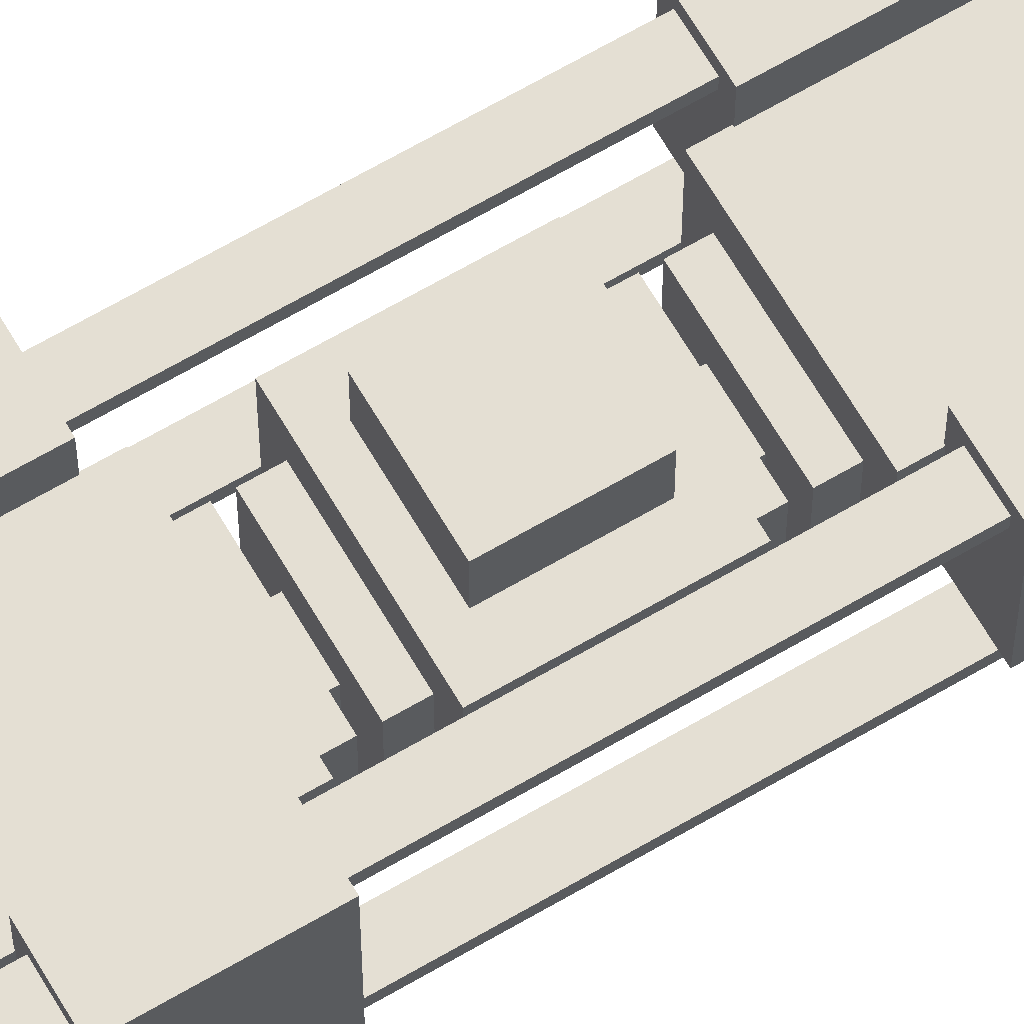
<metadata>
{"format":"obj","ext":"obj","renderer":"f3d","projection":"perspective","resolution":1024,"background":"white","views":[{"elev":66.6,"azim":-120.4,"up":"+Y"}]}
</metadata>
<code>
o cube.068
v -0.5 0.625 4.125
v -0.5 0.625 -4.25
v -0.5 0.5625 4.125
v -0.5 0.5625 -4.25
v -0.6875 0.625 -4.25
v -0.6875 0.625 4.125
v -0.6875 0.5625 -4.25
v -0.6875 0.5625 4.125
v 0.3125 1.062 0.5
v 0.3125 1.062 -0.5
v 0.3125 0.4375 0.5
v 0.3125 0.4375 -0.5
v -0.3125 1.062 -0.5
v -0.3125 1.062 0.5
v -0.3125 0.4375 -0.5
v -0.3125 0.4375 0.5
v 0.4375 1.25 0.375
v 0.4375 1.25 -0.375
v 0.4375 0.75 0.375
v 0.4375 0.75 -0.375
v -0.4375 1.25 -0.375
v -0.4375 1.25 0.375
v -0.4375 0.75 -0.375
v -0.4375 0.75 0.375
v 0.3125 1.062 2.75
v 0.3125 1.062 1.75
v 0.3125 0.4375 2.75
v 0.3125 0.4375 1.75
v -0.3125 1.062 1.75
v -0.3125 1.062 2.75
v -0.3125 0.4375 1.75
v -0.3125 0.4375 2.75
v 0.4375 1.25 2.625
v 0.4375 1.25 1.875
v 0.4375 0.75 2.625
v 0.4375 0.75 1.875
v -0.4375 1.25 1.875
v -0.4375 1.25 2.625
v -0.4375 0.75 1.875
v -0.4375 0.75 2.625
v 0.7562 1.444 1.444
v 0.7562 1.444 0.8063
v 0.7562 0.6813 1.444
v 0.7562 0.6813 0.8063
v 0.4313 1.444 0.8063
v 0.4313 1.444 1.444
v 0.4313 0.6813 0.8063
v 0.4313 0.6813 1.444
v -0.4313 1.444 1.444
v -0.4313 1.444 0.8063
v -0.4313 0.6813 1.444
v -0.4313 0.6813 0.8063
v -0.7562 1.444 0.8063
v -0.7562 1.444 1.444
v -0.7562 0.6813 0.8063
v -0.7562 0.6813 1.444
v 0.3125 1.062 1.688
v 0.3125 1.062 0.5625
v 0.3125 0.4375 1.688
v 0.3125 0.4375 0.5625
v -0.3125 1.062 0.5625
v -0.3125 1.062 1.688
v -0.3125 0.4375 0.5625
v -0.3125 0.4375 1.688
v -0.2241 0.5884 1.438
v -0.2241 0.5884 1.25
v -0.3125 0.5 1.438
v -0.3125 0.5 1.25
v -0.4451 0.8094 1.25
v -0.4451 0.8094 1.438
v -0.5335 0.721 1.25
v -0.5335 0.721 1.438
v -0.2241 0.5884 1
v -0.2241 0.5884 0.8125
v -0.3125 0.5 1
v -0.3125 0.5 0.8125
v -0.4451 0.8094 0.8125
v -0.4451 0.8094 1
v -0.5335 0.721 0.8125
v -0.5335 0.721 1
v 0.4451 0.8094 1
v 0.4451 0.8094 0.8125
v 0.5335 0.721 1
v 0.5335 0.721 0.8125
v 0.2241 0.5884 0.8125
v 0.2241 0.5884 1
v 0.3125 0.5 0.8125
v 0.3125 0.5 1
v 0.4451 0.8094 1.438
v 0.4451 0.8094 1.25
v 0.5335 0.721 1.438
v 0.5335 0.721 1.25
v 0.2241 0.5884 1.25
v 0.2241 0.5884 1.438
v 0.3125 0.5 1.25
v 0.3125 0.5 1.438
v 0.7562 1.444 3.694
v 0.7562 1.444 3.056
v 0.7562 0.6813 3.694
v 0.7562 0.6813 3.056
v 0.4313 1.444 3.056
v 0.4313 1.444 3.694
v 0.4313 0.6813 3.056
v 0.4313 0.6813 3.694
v -0.4313 1.444 3.694
v -0.4313 1.444 3.056
v -0.4313 0.6813 3.694
v -0.4313 0.6813 3.056
v -0.7562 1.444 3.056
v -0.7562 1.444 3.694
v -0.7562 0.6813 3.056
v -0.7562 0.6813 3.694
v 0.3125 1.062 3.938
v 0.3125 1.062 2.812
v 0.3125 0.4375 3.938
v 0.3125 0.4375 2.812
v -0.3125 1.062 2.812
v -0.3125 1.062 3.938
v -0.3125 0.4375 2.812
v -0.3125 0.4375 3.938
v -0.2241 0.5884 3.688
v -0.2241 0.5884 3.5
v -0.3125 0.5 3.688
v -0.3125 0.5 3.5
v -0.4451 0.8094 3.5
v -0.4451 0.8094 3.688
v -0.5335 0.721 3.5
v -0.5335 0.721 3.688
v -0.2241 0.5884 3.25
v -0.2241 0.5884 3.062
v -0.3125 0.5 3.25
v -0.3125 0.5 3.062
v -0.4451 0.8094 3.062
v -0.4451 0.8094 3.25
v -0.5335 0.721 3.062
v -0.5335 0.721 3.25
v 0.4451 0.8094 3.25
v 0.4451 0.8094 3.062
v 0.5335 0.721 3.25
v 0.5335 0.721 3.062
v 0.2241 0.5884 3.062
v 0.2241 0.5884 3.25
v 0.3125 0.5 3.062
v 0.3125 0.5 3.25
v 0.4451 0.8094 3.688
v 0.4451 0.8094 3.5
v 0.5335 0.721 3.688
v 0.5335 0.721 3.5
v 0.2241 0.5884 3.5
v 0.2241 0.5884 3.688
v 0.3125 0.5 3.5
v 0.3125 0.5 3.688
v 0.3125 1.062 4.688
v 0.3125 1.062 4.062
v 0.3125 0.4375 4.688
v 0.3125 0.4375 4.062
v -0.3125 1.062 4.062
v -0.3125 1.062 4.688
v -0.3125 0.4375 4.062
v -0.3125 0.4375 4.688
v 0.75 1 4.625
v 0.75 1 4.125
v 0.75 0.5 4.625
v 0.75 0.5 4.125
v 0.4375 1 4.125
v 0.4375 1 4.625
v 0.4375 0.5 4.125
v 0.4375 0.5 4.625
v 0.09375 1.25 4.469
v 0.09375 1.25 4.281
v 0.09375 1.062 4.469
v 0.09375 1.062 4.281
v -0.09375 1.25 4.281
v -0.09375 1.25 4.469
v -0.09375 1.062 4.281
v -0.09375 1.062 4.469
v -0.4375 1 4.625
v -0.4375 1 4.125
v -0.4375 0.5 4.625
v -0.4375 0.5 4.125
v -0.75 1 4.125
v -0.75 1 4.625
v -0.75 0.5 4.125
v -0.75 0.5 4.625
v 0.3125 1.062 -4.062
v 0.3125 1.062 -4.688
v 0.3125 0.4375 -4.062
v 0.3125 0.4375 -4.688
v -0.3125 1.062 -4.688
v -0.3125 1.062 -4.062
v -0.3125 0.4375 -4.688
v -0.3125 0.4375 -4.062
v 0.75 1 -4.125
v 0.75 1 -4.625
v 0.75 0.5 -4.125
v 0.75 0.5 -4.625
v 0.4375 1 -4.625
v 0.4375 1 -4.125
v 0.4375 0.5 -4.625
v 0.4375 0.5 -4.125
v 0.09375 1.25 -4.281
v 0.09375 1.25 -4.469
v 0.09375 1.062 -4.281
v 0.09375 1.062 -4.469
v -0.09375 1.25 -4.469
v -0.09375 1.25 -4.281
v -0.09375 1.062 -4.469
v -0.09375 1.062 -4.281
v -0.4375 1 -4.125
v -0.4375 1 -4.625
v -0.4375 0.5 -4.125
v -0.4375 0.5 -4.625
v -0.75 1 -4.625
v -0.75 1 -4.125
v -0.75 0.5 -4.625
v -0.75 0.5 -4.125
v -0.5 0.9777 4.496
v -0.5 1.336 3.63
v -0.5 0.9199 4.472
v -0.5 1.279 3.606
v -0.6875 1.336 3.63
v -0.6875 0.9777 4.496
v -0.6875 1.279 3.606
v -0.6875 0.9199 4.472
v 0.6875 0.625 4.125
v 0.6875 0.625 -4.25
v 0.6875 0.5625 4.125
v 0.6875 0.5625 -4.25
v 0.5 0.625 -4.25
v 0.5 0.625 4.125
v 0.5 0.5625 -4.25
v 0.5 0.5625 4.125
v 0.6875 1.375 3.062
v 0.6875 1.375 1.438
v 0.6875 1.312 3.062
v 0.6875 1.312 1.438
v 0.5 1.375 1.438
v 0.5 1.375 3.062
v 0.5 1.312 1.438
v 0.5 1.312 3.062
v 0.4375 1.25 1.562
v 0.4375 1.25 0.6875
v 0.4375 0.75 1.562
v 0.4375 0.75 0.6875
v -0.4375 1.25 0.6875
v -0.4375 1.25 1.562
v -0.4375 0.75 0.6875
v -0.4375 0.75 1.562
v 0.4375 1.25 3.812
v 0.4375 1.25 2.938
v 0.4375 0.75 3.812
v 0.4375 0.75 2.938
v -0.4375 1.25 2.938
v -0.4375 1.25 3.812
v -0.4375 0.75 2.938
v -0.4375 0.75 3.812
v 0.3125 1.062 -1.75
v 0.3125 1.062 -2.75
v 0.3125 0.4375 -1.75
v 0.3125 0.4375 -2.75
v -0.3125 1.062 -2.75
v -0.3125 1.062 -1.75
v -0.3125 0.4375 -2.75
v -0.3125 0.4375 -1.75
v 0.4375 1.25 -1.875
v 0.4375 1.25 -2.625
v 0.4375 0.75 -1.875
v 0.4375 0.75 -2.625
v -0.4375 1.25 -2.625
v -0.4375 1.25 -1.875
v -0.4375 0.75 -2.625
v -0.4375 0.75 -1.875
v 0.7562 1.444 -3.056
v 0.7562 1.444 -3.694
v 0.7562 0.6813 -3.056
v 0.7562 0.6813 -3.694
v 0.4313 1.444 -3.694
v 0.4313 1.444 -3.056
v 0.4313 0.6813 -3.694
v 0.4313 0.6813 -3.056
v -0.4313 1.444 -3.056
v -0.4313 1.444 -3.694
v -0.4313 0.6813 -3.056
v -0.4313 0.6813 -3.694
v -0.7562 1.444 -3.694
v -0.7562 1.444 -3.056
v -0.7562 0.6813 -3.694
v -0.7562 0.6813 -3.056
v 0.3125 1.062 -2.812
v 0.3125 1.062 -3.938
v 0.3125 0.4375 -2.812
v 0.3125 0.4375 -3.938
v -0.3125 1.062 -3.938
v -0.3125 1.062 -2.812
v -0.3125 0.4375 -3.938
v -0.3125 0.4375 -2.812
v -0.2241 0.5884 -3.062
v -0.2241 0.5884 -3.25
v -0.3125 0.5 -3.062
v -0.3125 0.5 -3.25
v -0.4451 0.8094 -3.25
v -0.4451 0.8094 -3.062
v -0.5335 0.721 -3.25
v -0.5335 0.721 -3.062
v -0.2241 0.5884 -3.5
v -0.2241 0.5884 -3.688
v -0.3125 0.5 -3.5
v -0.3125 0.5 -3.688
v -0.4451 0.8094 -3.688
v -0.4451 0.8094 -3.5
v -0.5335 0.721 -3.688
v -0.5335 0.721 -3.5
v 0.4451 0.8094 -3.5
v 0.4451 0.8094 -3.688
v 0.5335 0.721 -3.5
v 0.5335 0.721 -3.688
v 0.2241 0.5884 -3.688
v 0.2241 0.5884 -3.5
v 0.3125 0.5 -3.688
v 0.3125 0.5 -3.5
v 0.4451 0.8094 -3.062
v 0.4451 0.8094 -3.25
v 0.5335 0.721 -3.062
v 0.5335 0.721 -3.25
v 0.2241 0.5884 -3.25
v 0.2241 0.5884 -3.062
v 0.3125 0.5 -3.25
v 0.3125 0.5 -3.062
v 0.7562 1.444 -0.8063
v 0.7562 1.444 -1.444
v 0.7562 0.6813 -0.8063
v 0.7562 0.6813 -1.444
v 0.4313 1.444 -1.444
v 0.4313 1.444 -0.8063
v 0.4313 0.6813 -1.444
v 0.4313 0.6813 -0.8063
v -0.4313 1.444 -0.8063
v -0.4313 1.444 -1.444
v -0.4313 0.6813 -0.8063
v -0.4313 0.6813 -1.444
v -0.7562 1.444 -1.444
v -0.7562 1.444 -0.8063
v -0.7562 0.6813 -1.444
v -0.7562 0.6813 -0.8063
v 0.3125 1.062 -0.5625
v 0.3125 1.062 -1.688
v 0.3125 0.4375 -0.5625
v 0.3125 0.4375 -1.688
v -0.3125 1.062 -1.688
v -0.3125 1.062 -0.5625
v -0.3125 0.4375 -1.688
v -0.3125 0.4375 -0.5625
v -0.2241 0.5884 -0.8125
v -0.2241 0.5884 -1
v -0.3125 0.5 -0.8125
v -0.3125 0.5 -1
v -0.4451 0.8094 -1
v -0.4451 0.8094 -0.8125
v -0.5335 0.721 -1
v -0.5335 0.721 -0.8125
v -0.2241 0.5884 -1.25
v -0.2241 0.5884 -1.438
v -0.3125 0.5 -1.25
v -0.3125 0.5 -1.438
v -0.4451 0.8094 -1.438
v -0.4451 0.8094 -1.25
v -0.5335 0.721 -1.438
v -0.5335 0.721 -1.25
v 0.4451 0.8094 -1.25
v 0.4451 0.8094 -1.438
v 0.5335 0.721 -1.25
v 0.5335 0.721 -1.438
v 0.2241 0.5884 -1.438
v 0.2241 0.5884 -1.25
v 0.3125 0.5 -1.438
v 0.3125 0.5 -1.25
v 0.4451 0.8094 -0.8125
v 0.4451 0.8094 -1
v 0.5335 0.721 -0.8125
v 0.5335 0.721 -1
v 0.2241 0.5884 -1
v 0.2241 0.5884 -0.8125
v 0.3125 0.5 -1
v 0.3125 0.5 -0.8125
v 0.4375 1.25 -2.938
v 0.4375 1.25 -3.812
v 0.4375 0.75 -2.938
v 0.4375 0.75 -3.812
v -0.4375 1.25 -3.812
v -0.4375 1.25 -2.938
v -0.4375 0.75 -3.812
v -0.4375 0.75 -2.938
v 0.4375 1.25 -0.6875
v 0.4375 1.25 -1.562
v 0.4375 0.75 -0.6875
v 0.4375 0.75 -1.562
v -0.4375 1.25 -1.562
v -0.4375 1.25 -0.6875
v -0.4375 0.75 -1.562
v -0.4375 0.75 -0.6875
v 0.25 1.5 0.25
v 0.25 1.5 -0.25
v 0.25 1.25 0.25
v 0.25 1.25 -0.25
v -0.25 1.5 -0.25
v -0.25 1.5 0.25
v -0.25 1.25 -0.25
v -0.25 1.25 0.25
v 0.125 0.875 1.688
v -0.125 0.875 1.688
v 0.125 0.625 1.688
v -0.125 0.625 1.688
v -0.125 0.875 1.75
v 0.125 0.875 1.75
v -0.125 0.625 1.75
v 0.125 0.625 1.75
v 0.125 0.875 2.75
v -0.125 0.875 2.75
v 0.125 0.625 2.75
v -0.125 0.625 2.75
v -0.125 0.875 2.812
v 0.125 0.875 2.812
v -0.125 0.625 2.812
v 0.125 0.625 2.812
v 0.125 0.875 3.938
v -0.125 0.875 3.938
v 0.125 0.625 3.938
v -0.125 0.625 3.938
v -0.125 0.875 4.062
v 0.125 0.875 4.062
v -0.125 0.625 4.062
v 0.125 0.625 4.062
v 0.4375 0.875 4.5
v 0.4375 0.875 4.25
v 0.4375 0.625 4.5
v 0.4375 0.625 4.25
v -0.4375 0.875 4.25
v -0.4375 0.875 4.5
v -0.4375 0.625 4.25
v -0.4375 0.625 4.5
v 0.125 0.875 0.5
v -0.125 0.875 0.5
v 0.125 0.625 0.5
v -0.125 0.625 0.5
v -0.125 0.875 0.5625
v 0.125 0.875 0.5625
v -0.125 0.625 0.5625
v 0.125 0.625 0.5625
v -0.125 0.875 -1.688
v 0.125 0.875 -1.688
v -0.125 0.625 -1.688
v 0.125 0.625 -1.688
v 0.125 0.875 -1.75
v -0.125 0.875 -1.75
v 0.125 0.625 -1.75
v -0.125 0.625 -1.75
v -0.125 0.875 -0.5
v 0.125 0.875 -0.5
v -0.125 0.625 -0.5
v 0.125 0.625 -0.5
v 0.125 0.875 -0.5625
v -0.125 0.875 -0.5625
v 0.125 0.625 -0.5625
v -0.125 0.625 -0.5625
v -0.125 0.875 -2.75
v 0.125 0.875 -2.75
v -0.125 0.625 -2.75
v 0.125 0.625 -2.75
v 0.125 0.875 -2.812
v -0.125 0.875 -2.812
v 0.125 0.625 -2.812
v -0.125 0.625 -2.812
v -0.125 0.875 -3.938
v 0.125 0.875 -3.938
v -0.125 0.625 -3.938
v 0.125 0.625 -3.938
v 0.125 0.875 -4.062
v -0.125 0.875 -4.062
v 0.125 0.625 -4.062
v -0.125 0.625 -4.062
v 0.4375 0.875 -4.25
v 0.4375 0.875 -4.5
v 0.4375 0.625 -4.25
v 0.4375 0.625 -4.5
v -0.4375 0.875 -4.5
v -0.4375 0.875 -4.25
v -0.4375 0.625 -4.5
v -0.4375 0.625 -4.25
v 0.6875 0.9777 4.496
v 0.6875 1.336 3.63
v 0.6875 0.9199 4.472
v 0.6875 1.279 3.606
v 0.5 1.336 3.63
v 0.5 0.9777 4.496
v 0.5 1.279 3.606
v 0.5 0.9199 4.472
v 0.6875 1.375 0.8125
v 0.6875 1.375 -0.8125
v 0.6875 1.312 0.8125
v 0.6875 1.312 -0.8125
v 0.5 1.375 -0.8125
v 0.5 1.375 0.8125
v 0.5 1.312 -0.8125
v 0.5 1.312 0.8125
v 0.6875 1.375 -1.438
v 0.6875 1.375 -3.062
v 0.6875 1.312 -1.438
v 0.6875 1.312 -3.062
v 0.5 1.375 -3.062
v 0.5 1.375 -1.438
v 0.5 1.312 -3.062
v 0.5 1.312 -1.438
v -0.5 1.375 3.062
v -0.5 1.375 1.438
v -0.5 1.312 3.062
v -0.5 1.312 1.438
v -0.6875 1.375 1.438
v -0.6875 1.375 3.062
v -0.6875 1.312 1.438
v -0.6875 1.312 3.062
v -0.5 1.375 0.8125
v -0.5 1.375 -0.8125
v -0.5 1.312 0.8125
v -0.5 1.312 -0.8125
v -0.6875 1.375 -0.8125
v -0.6875 1.375 0.8125
v -0.6875 1.312 -0.8125
v -0.6875 1.312 0.8125
v -0.5 1.375 -1.438
v -0.5 1.375 -3.062
v -0.5 1.312 -1.438
v -0.5 1.312 -3.062
v -0.6875 1.375 -3.062
v -0.6875 1.375 -1.438
v -0.6875 1.312 -3.062
v -0.6875 1.312 -1.438
v 0.6875 1.336 -3.63
v 0.6875 0.9777 -4.496
v 0.6875 1.279 -3.606
v 0.6875 0.9199 -4.472
v 0.5 0.9777 -4.496
v 0.5 1.336 -3.63
v 0.5 0.9199 -4.472
v 0.5 1.279 -3.606
v -0.5 1.336 -3.63
v -0.5 0.9777 -4.496
v -0.5 1.279 -3.606
v -0.5 0.9199 -4.472
v -0.6875 0.9777 -4.496
v -0.6875 1.336 -3.63
v -0.6875 0.9199 -4.472
v -0.6875 1.279 -3.606
f 4 7 5 2
f 3 4 2 1
f 8 3 1 6
f 7 8 6 5
f 6 1 2 5
f 7 4 3 8
f 220 223 221 218
f 219 220 218 217
f 224 219 217 222
f 223 224 222 221
f 222 217 218 221
f 223 220 219 224
f 228 231 229 226
f 227 228 226 225
f 232 227 225 230
f 231 232 230 229
f 230 225 226 229
f 231 228 227 232
f 236 239 237 234
f 235 236 234 233
f 240 235 233 238
f 239 240 238 237
f 238 233 234 237
f 239 236 235 240
f 492 495 493 490
f 491 492 490 489
f 496 491 489 494
f 495 496 494 493
f 494 489 490 493
f 495 492 491 496
f 500 503 501 498
f 499 500 498 497
f 504 499 497 502
f 503 504 502 501
f 502 497 498 501
f 503 500 499 504
f 508 511 509 506
f 507 508 506 505
f 512 507 505 510
f 511 512 510 509
f 510 505 506 509
f 511 508 507 512
f 516 519 517 514
f 515 516 514 513
f 520 515 513 518
f 519 520 518 517
f 518 513 514 517
f 519 516 515 520
f 524 527 525 522
f 523 524 522 521
f 528 523 521 526
f 527 528 526 525
f 526 521 522 525
f 527 524 523 528
f 532 535 533 530
f 531 532 530 529
f 536 531 529 534
f 535 536 534 533
f 534 529 530 533
f 535 532 531 536
f 540 543 541 538
f 539 540 538 537
f 544 539 537 542
f 543 544 542 541
f 542 537 538 541
f 543 540 539 544
f 548 551 549 546
f 547 548 546 545
f 552 547 545 550
f 551 552 550 549
f 550 545 546 549
f 551 548 547 552
f 12 15 13 10
f 11 12 10 9
f 16 11 9 14
f 15 16 14 13
f 14 9 10 13
f 15 12 11 16
f 20 23 21 18
f 19 20 18 17
f 24 19 17 22
f 23 24 22 21
f 22 17 18 21
f 23 20 19 24
f 28 31 29 26
f 27 28 26 25
f 32 27 25 30
f 31 32 30 29
f 30 25 26 29
f 31 28 27 32
f 36 39 37 34
f 35 36 34 33
f 40 35 33 38
f 39 40 38 37
f 38 33 34 37
f 39 36 35 40
f 260 263 261 258
f 259 260 258 257
f 264 259 257 262
f 263 264 262 261
f 262 257 258 261
f 263 260 259 264
f 268 271 269 266
f 267 268 266 265
f 272 267 265 270
f 271 272 270 269
f 270 265 266 269
f 271 268 267 272
f 44 47 45 42
f 43 44 42 41
f 48 43 41 46
f 47 48 46 45
f 46 41 42 45
f 47 44 43 48
f 52 55 53 50
f 51 52 50 49
f 56 51 49 54
f 55 56 54 53
f 54 49 50 53
f 55 52 51 56
f 100 103 101 98
f 99 100 98 97
f 104 99 97 102
f 103 104 102 101
f 102 97 98 101
f 103 100 99 104
f 108 111 109 106
f 107 108 106 105
f 112 107 105 110
f 111 112 110 109
f 110 105 106 109
f 111 108 107 112
f 164 167 165 162
f 163 164 162 161
f 168 163 161 166
f 166 161 162 165
f 167 164 163 168
f 180 183 181 178
f 184 179 177 182
f 183 184 182 181
f 182 177 178 181
f 183 180 179 184
f 196 199 197 194
f 195 196 194 193
f 200 195 193 198
f 198 193 194 197
f 199 196 195 200
f 212 215 213 210
f 216 211 209 214
f 215 216 214 213
f 214 209 210 213
f 215 212 211 216
f 276 279 277 274
f 275 276 274 273
f 280 275 273 278
f 279 280 278 277
f 278 273 274 277
f 279 276 275 280
f 284 287 285 282
f 283 284 282 281
f 288 283 281 286
f 287 288 286 285
f 286 281 282 285
f 287 284 283 288
f 332 335 333 330
f 331 332 330 329
f 336 331 329 334
f 335 336 334 333
f 334 329 330 333
f 335 332 331 336
f 340 343 341 338
f 339 340 338 337
f 344 339 337 342
f 343 344 342 341
f 342 337 338 341
f 343 340 339 344
f 60 63 61 58
f 59 60 58 57
f 64 59 57 62
f 63 64 62 61
f 62 57 58 61
f 63 60 59 64
f 68 71 69 66
f 67 68 66 65
f 72 67 65 70
f 71 72 70 69
f 70 65 66 69
f 71 68 67 72
f 76 79 77 74
f 75 76 74 73
f 80 75 73 78
f 79 80 78 77
f 78 73 74 77
f 79 76 75 80
f 84 87 85 82
f 83 84 82 81
f 88 83 81 86
f 87 88 86 85
f 86 81 82 85
f 87 84 83 88
f 92 95 93 90
f 91 92 90 89
f 96 91 89 94
f 95 96 94 93
f 94 89 90 93
f 95 92 91 96
f 116 119 117 114
f 115 116 114 113
f 120 115 113 118
f 119 120 118 117
f 118 113 114 117
f 119 116 115 120
f 124 127 125 122
f 123 124 122 121
f 128 123 121 126
f 127 128 126 125
f 126 121 122 125
f 127 124 123 128
f 132 135 133 130
f 131 132 130 129
f 136 131 129 134
f 135 136 134 133
f 134 129 130 133
f 135 132 131 136
f 140 143 141 138
f 139 140 138 137
f 144 139 137 142
f 143 144 142 141
f 142 137 138 141
f 143 140 139 144
f 148 151 149 146
f 147 148 146 145
f 152 147 145 150
f 151 152 150 149
f 150 145 146 149
f 151 148 147 152
f 156 159 157 154
f 155 156 154 153
f 160 155 153 158
f 159 160 158 157
f 158 153 154 157
f 159 156 155 160
f 167 168 166 165
f 179 180 178 177
f 188 191 189 186
f 187 188 186 185
f 192 187 185 190
f 191 192 190 189
f 190 185 186 189
f 191 188 187 192
f 199 200 198 197
f 211 212 210 209
f 244 247 245 242
f 243 244 242 241
f 248 243 241 246
f 247 248 246 245
f 246 241 242 245
f 247 244 243 248
f 252 255 253 250
f 251 252 250 249
f 256 251 249 254
f 255 256 254 253
f 254 249 250 253
f 255 252 251 256
f 292 295 293 290
f 291 292 290 289
f 296 291 289 294
f 295 296 294 293
f 294 289 290 293
f 295 292 291 296
f 300 303 301 298
f 299 300 298 297
f 304 299 297 302
f 303 304 302 301
f 302 297 298 301
f 303 300 299 304
f 308 311 309 306
f 307 308 306 305
f 312 307 305 310
f 311 312 310 309
f 310 305 306 309
f 311 308 307 312
f 316 319 317 314
f 315 316 314 313
f 320 315 313 318
f 319 320 318 317
f 318 313 314 317
f 319 316 315 320
f 324 327 325 322
f 323 324 322 321
f 328 323 321 326
f 327 328 326 325
f 326 321 322 325
f 327 324 323 328
f 348 351 349 346
f 347 348 346 345
f 352 347 345 350
f 351 352 350 349
f 350 345 346 349
f 351 348 347 352
f 356 359 357 354
f 355 356 354 353
f 360 355 353 358
f 359 360 358 357
f 358 353 354 357
f 359 356 355 360
f 364 367 365 362
f 363 364 362 361
f 368 363 361 366
f 367 368 366 365
f 366 361 362 365
f 367 364 363 368
f 372 375 373 370
f 371 372 370 369
f 376 371 369 374
f 375 376 374 373
f 374 369 370 373
f 375 372 371 376
f 380 383 381 378
f 379 380 378 377
f 384 379 377 382
f 383 384 382 381
f 382 377 378 381
f 383 380 379 384
f 388 391 389 386
f 387 388 386 385
f 392 387 385 390
f 391 392 390 389
f 390 385 386 389
f 391 388 387 392
f 396 399 397 394
f 395 396 394 393
f 400 395 393 398
f 399 400 398 397
f 398 393 394 397
f 399 396 395 400
f 172 175 173 170
f 171 172 170 169
f 176 171 169 174
f 175 176 174 173
f 174 169 170 173
f 204 207 205 202
f 203 204 202 201
f 208 203 201 206
f 207 208 206 205
f 206 201 202 205
f 175 172 171 176
f 207 204 203 208
f 404 407 405 402
f 403 404 402 401
f 408 403 401 406
f 407 408 406 405
f 406 401 402 405
f 407 404 403 408
f 412 415 413 410
f 411 412 410 409
f 416 411 409 414
f 415 416 414 413
f 414 409 410 413
f 415 412 411 416
f 420 423 421 418
f 419 420 418 417
f 424 419 417 422
f 423 424 422 421
f 422 417 418 421
f 423 420 419 424
f 428 431 429 426
f 427 428 426 425
f 432 427 425 430
f 431 432 430 429
f 430 425 426 429
f 431 428 427 432
f 436 439 437 434
f 435 436 434 433
f 440 435 433 438
f 439 440 438 437
f 438 433 434 437
f 439 436 435 440
f 444 447 445 442
f 443 444 442 441
f 448 443 441 446
f 447 448 446 445
f 446 441 442 445
f 447 444 443 448
f 452 455 453 450
f 451 452 450 449
f 456 451 449 454
f 455 456 454 453
f 454 449 450 453
f 455 452 451 456
f 460 463 461 458
f 459 460 458 457
f 464 459 457 462
f 463 464 462 461
f 462 457 458 461
f 463 460 459 464
f 468 471 469 466
f 467 468 466 465
f 472 467 465 470
f 471 472 470 469
f 470 465 466 469
f 471 468 467 472
f 476 479 477 474
f 475 476 474 473
f 480 475 473 478
f 479 480 478 477
f 478 473 474 477
f 479 476 475 480
f 484 487 485 482
f 483 484 482 481
f 488 483 481 486
f 487 488 486 485
f 486 481 482 485
f 487 484 483 488

</code>
